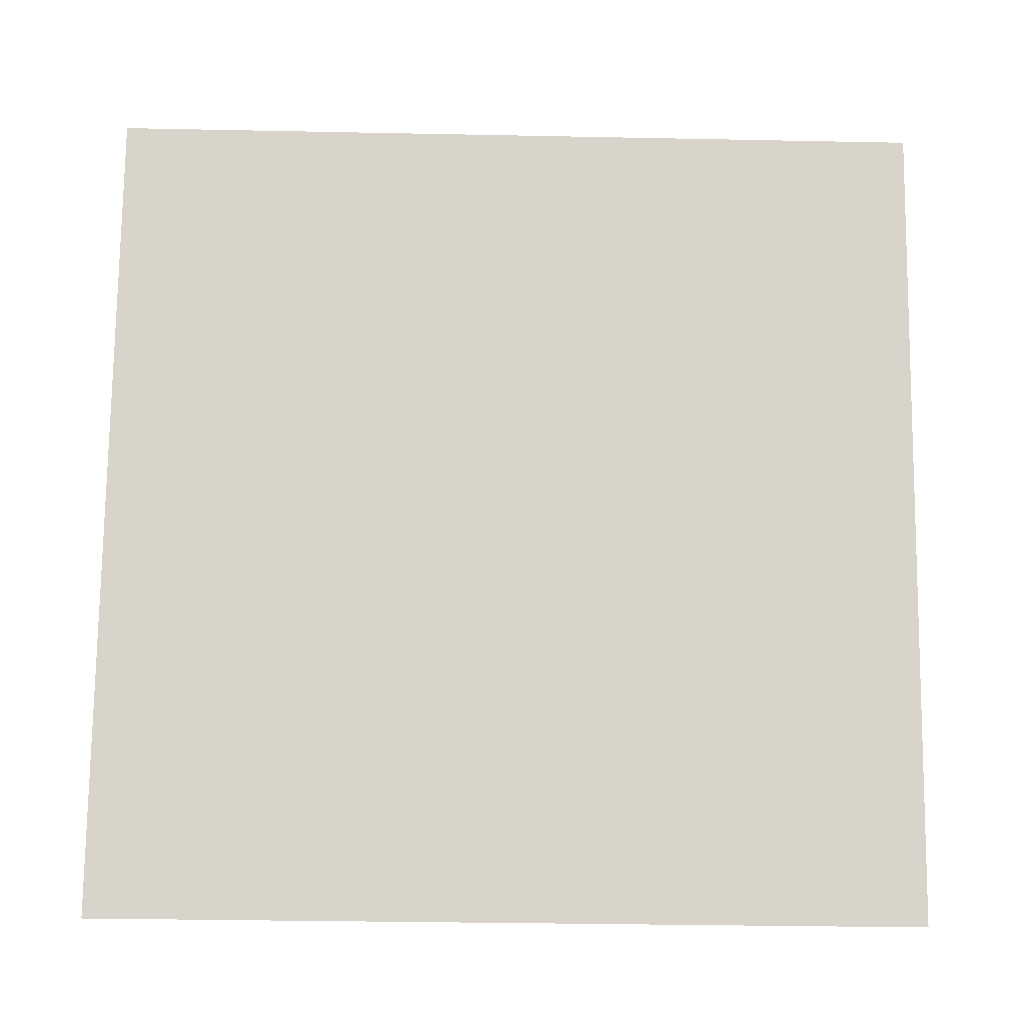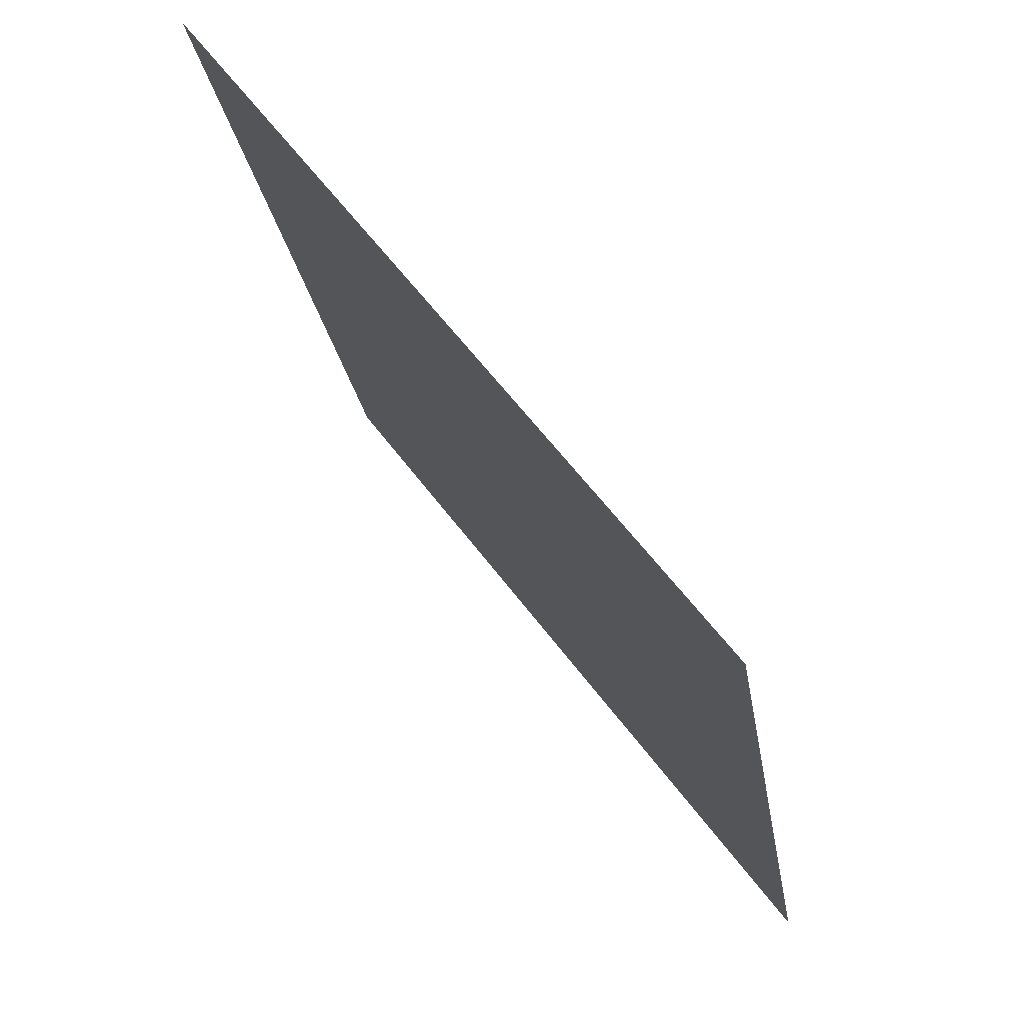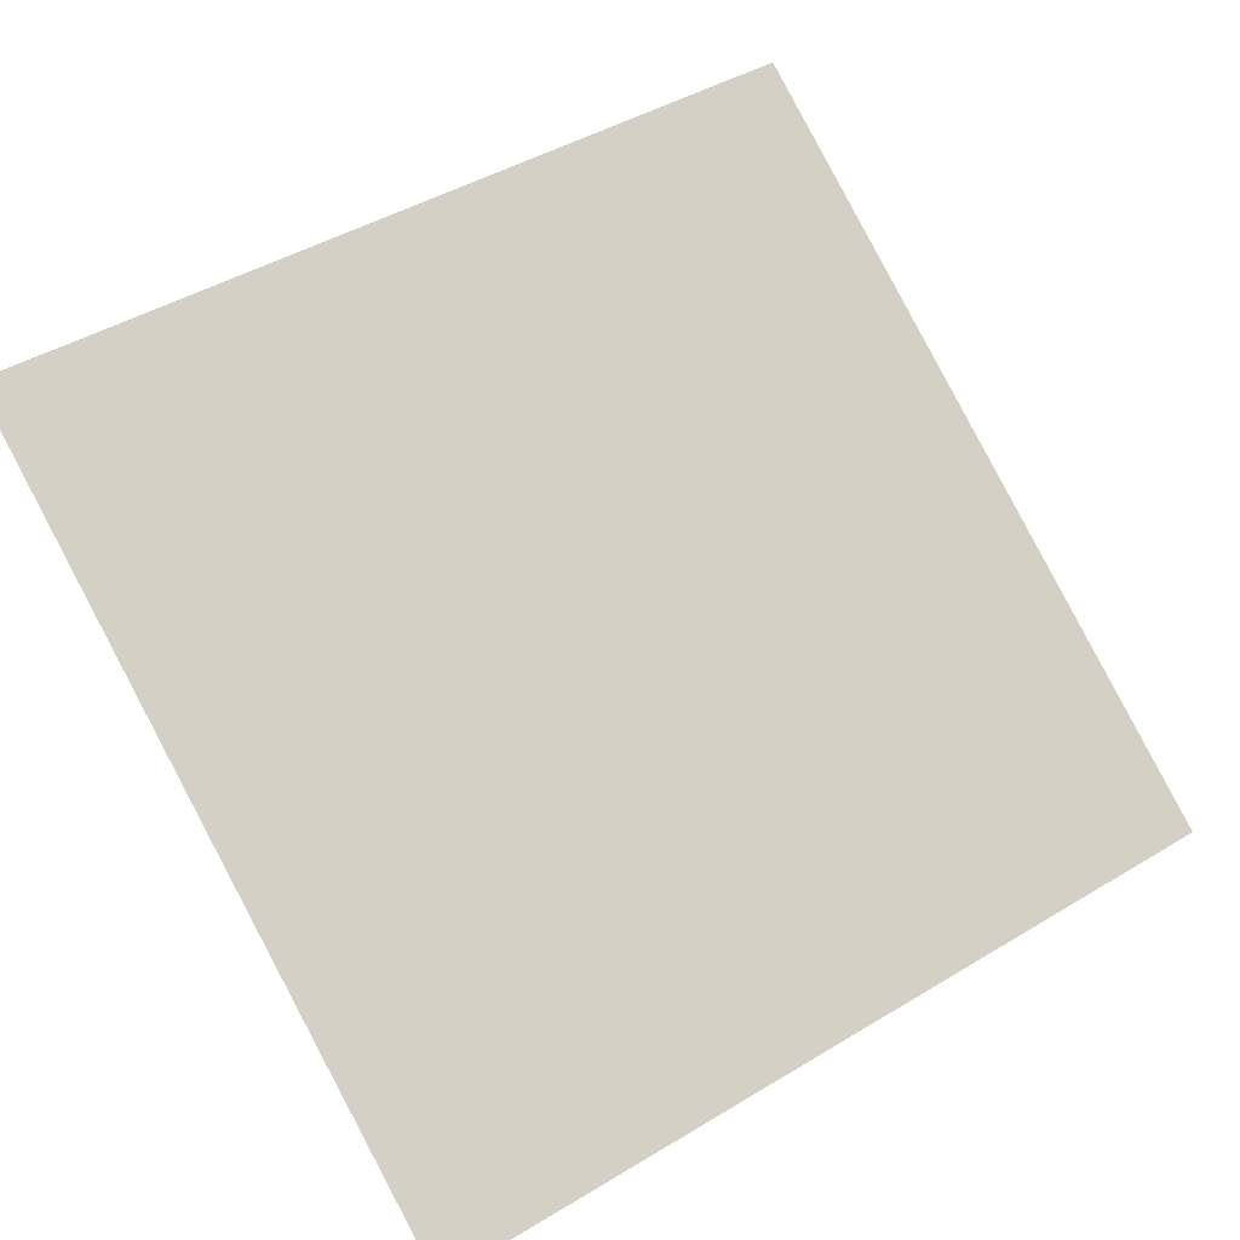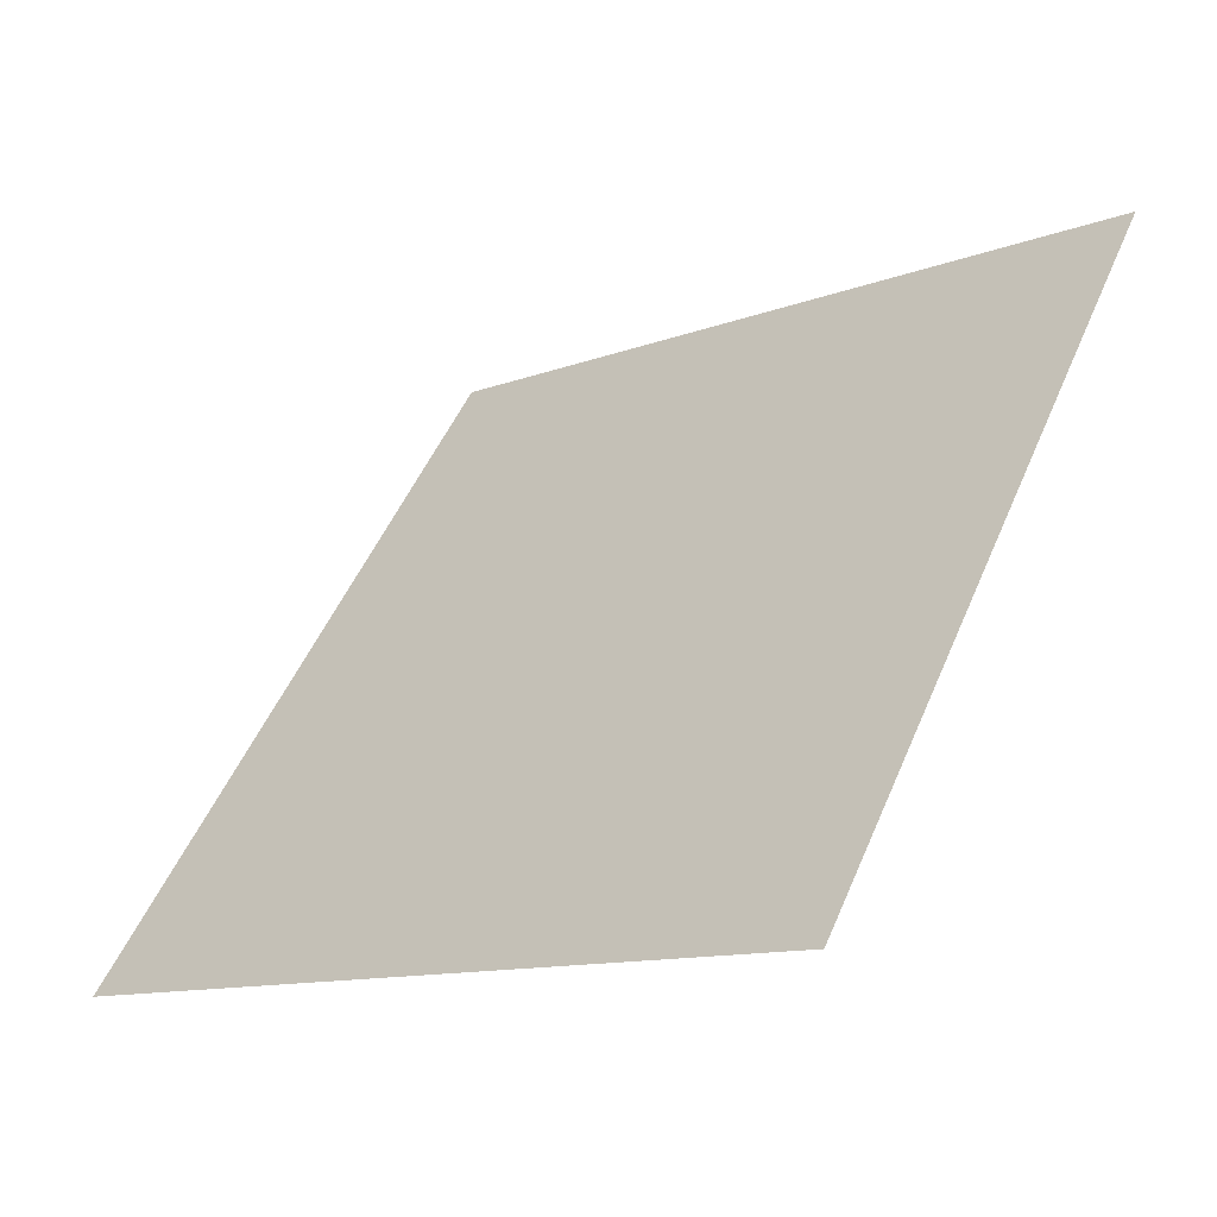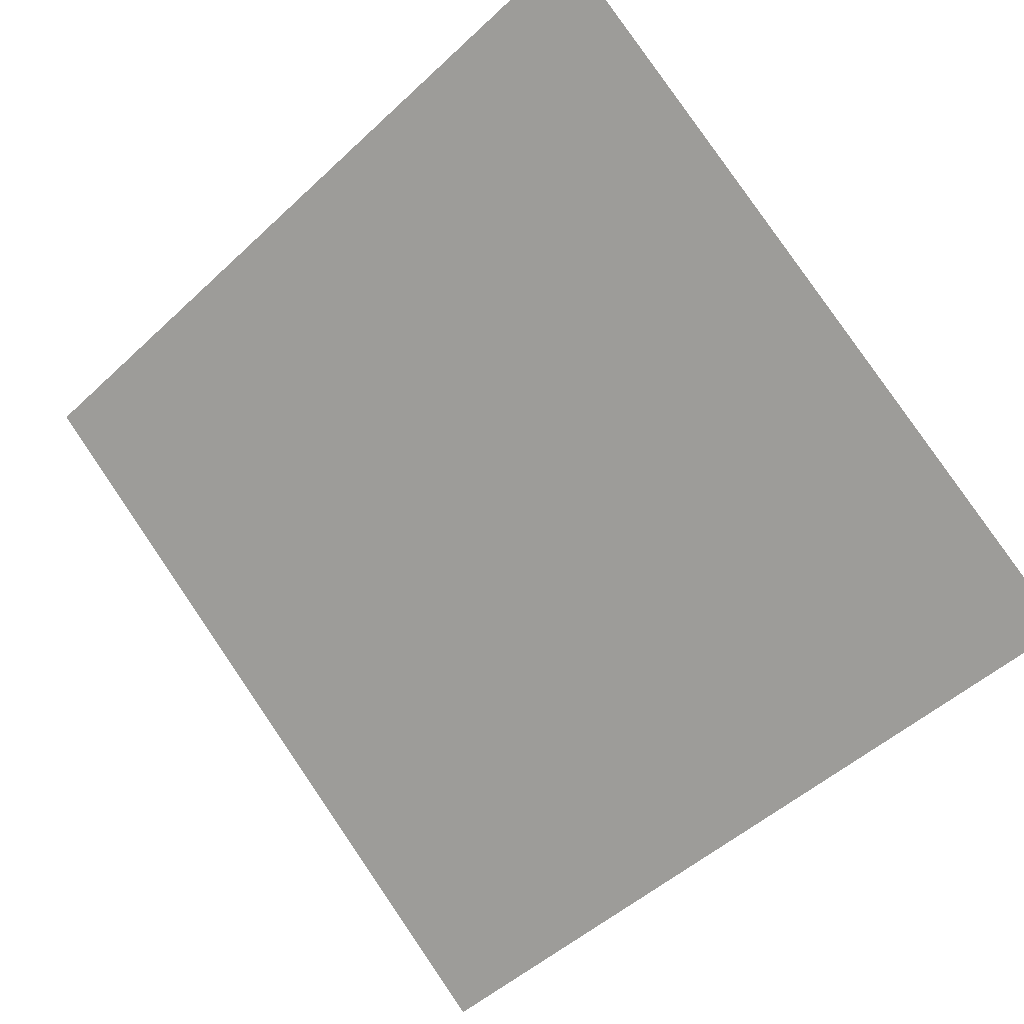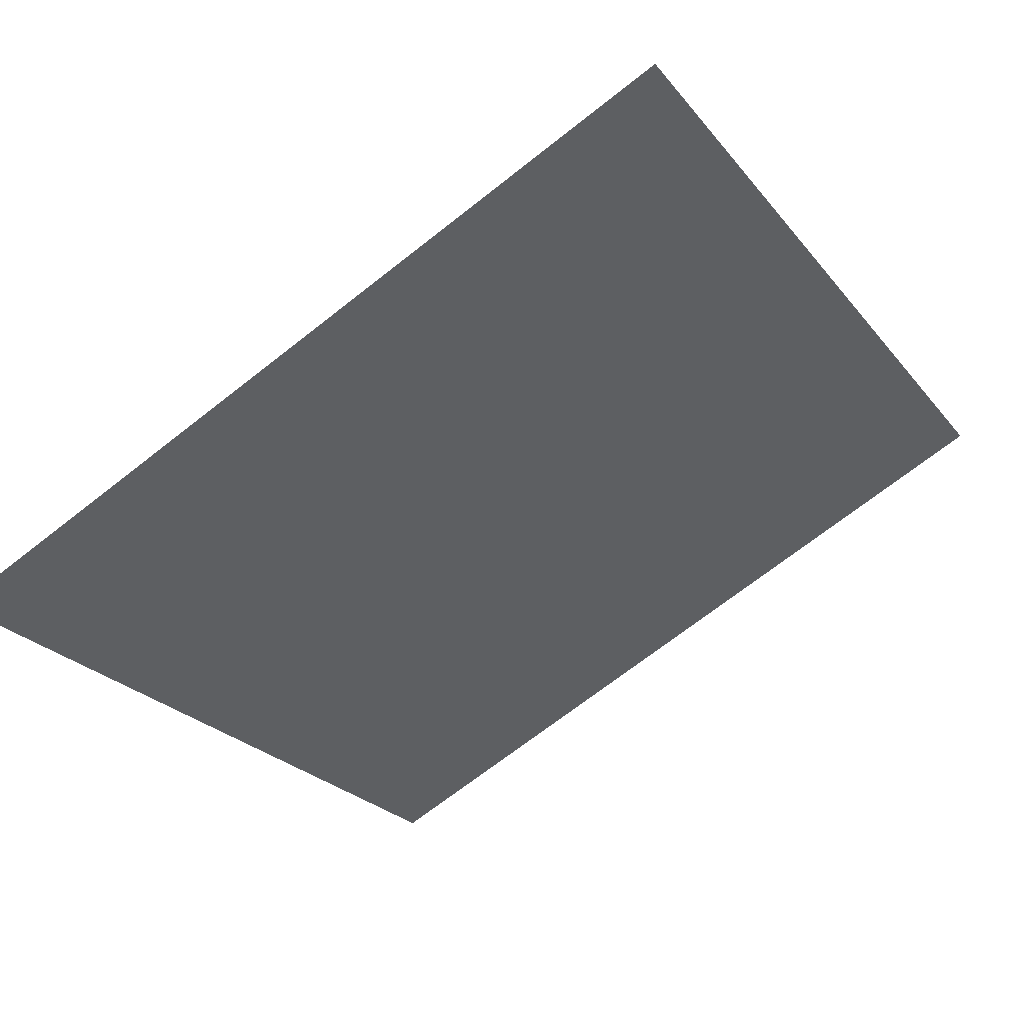
<metadata>
{"format":"obj","ext":"obj","renderer":"f3d","projection":"perspective","resolution":1024,"background":"white","views":[{"elev":-50.9,"azim":177.1,"up":"+Z"},{"elev":-23.8,"azim":-82.7,"up":"+Z"},{"elev":42.5,"azim":145.6,"up":"+Y"},{"elev":51.7,"azim":-67.0,"up":"+Y"},{"elev":-51.8,"azim":46.2,"up":"+Y"},{"elev":-67.8,"azim":-141.4,"up":"+Y"}]}
</metadata>
<code>
v 0.08376 0.5126 0.1437
v 0.0772 0.5128 0.1437
v 0.07732 0.5167 0.149
v 0.08388 0.5166 0.1489
f 4 3 2 1

</code>
